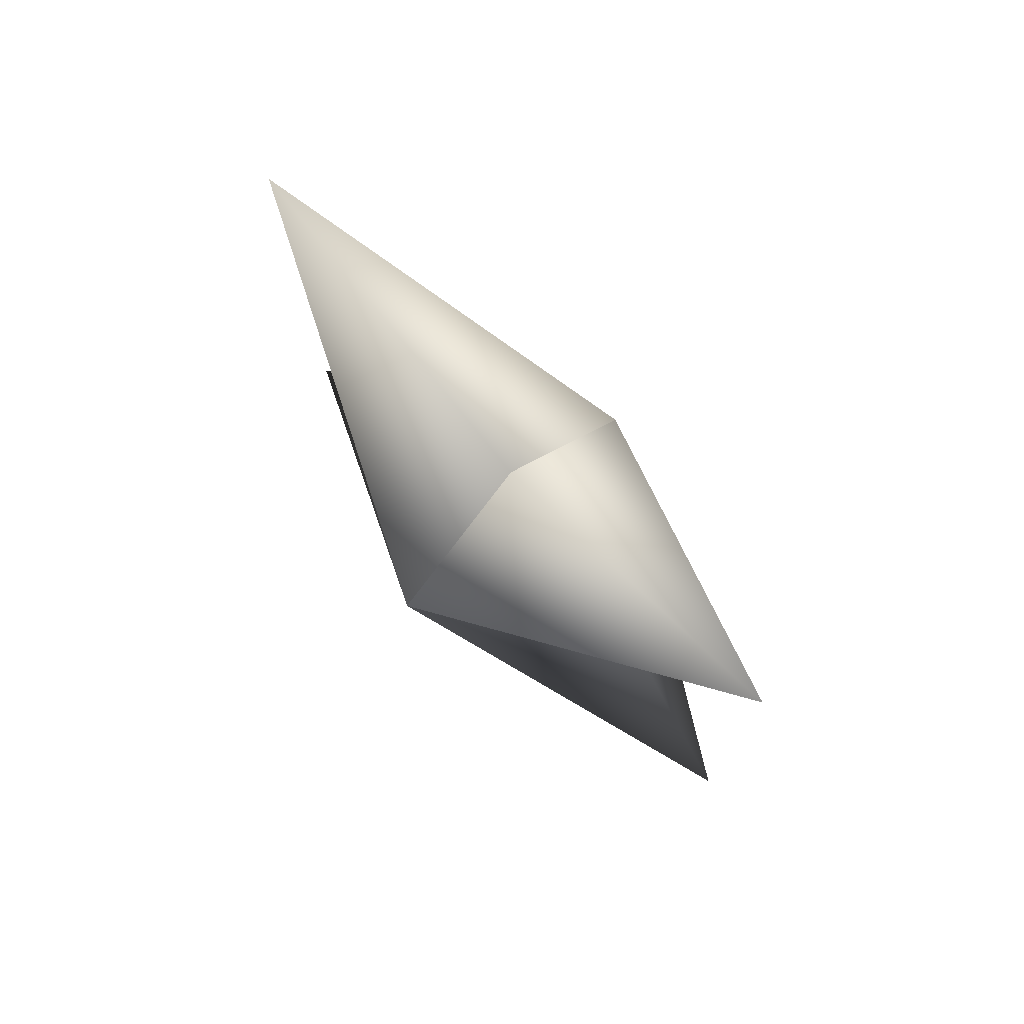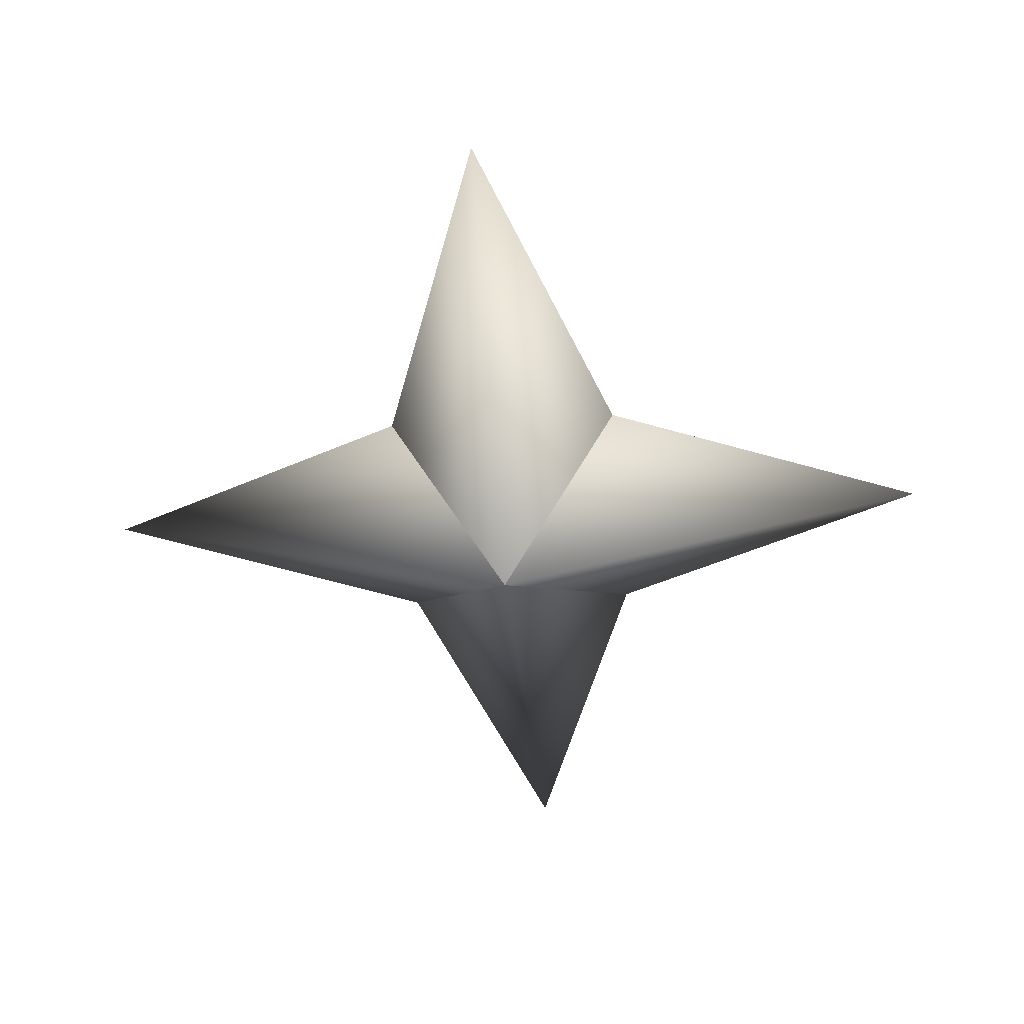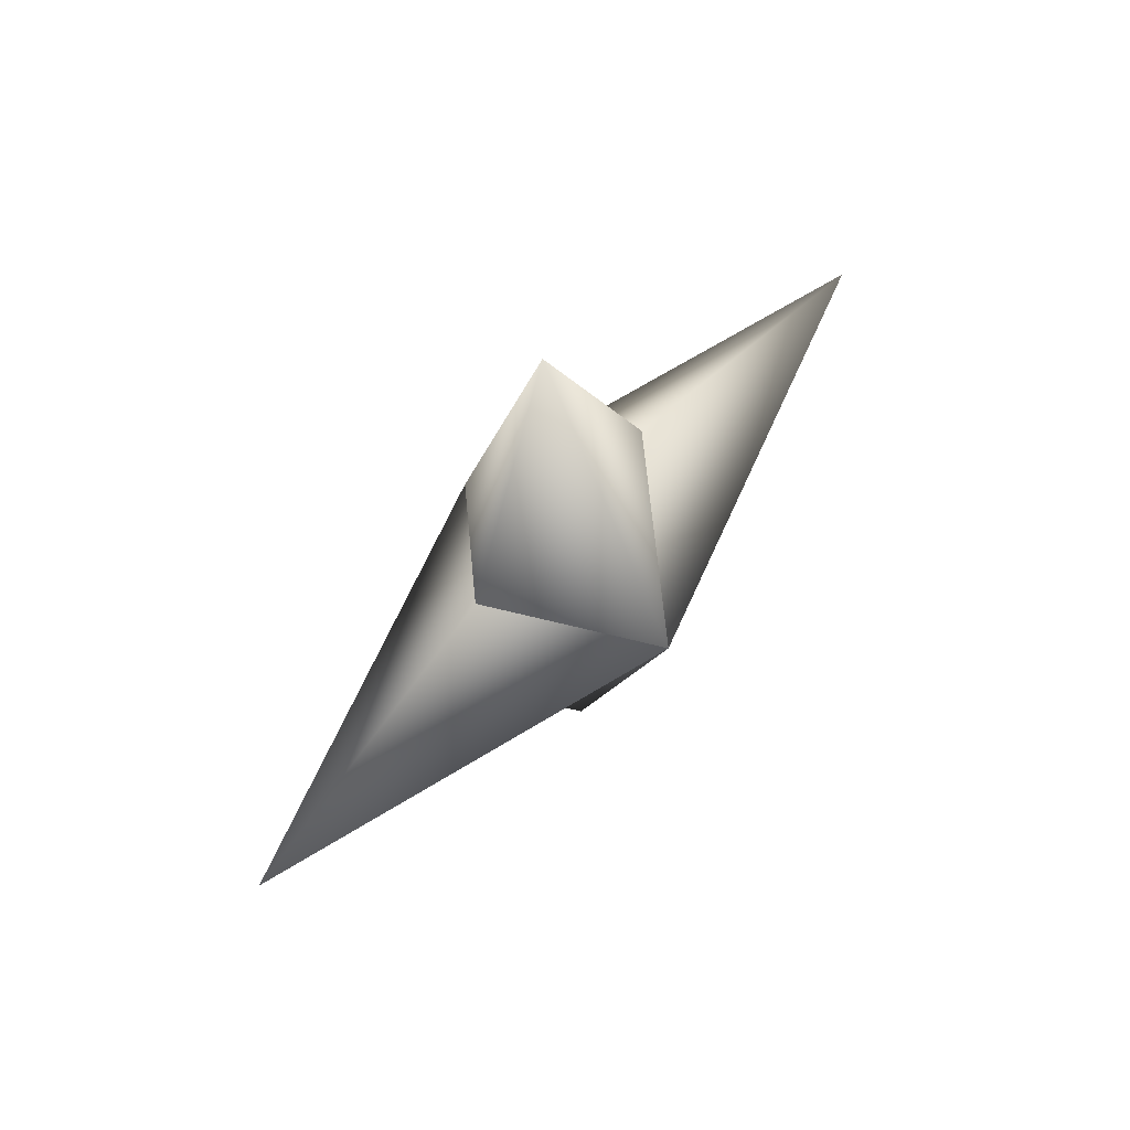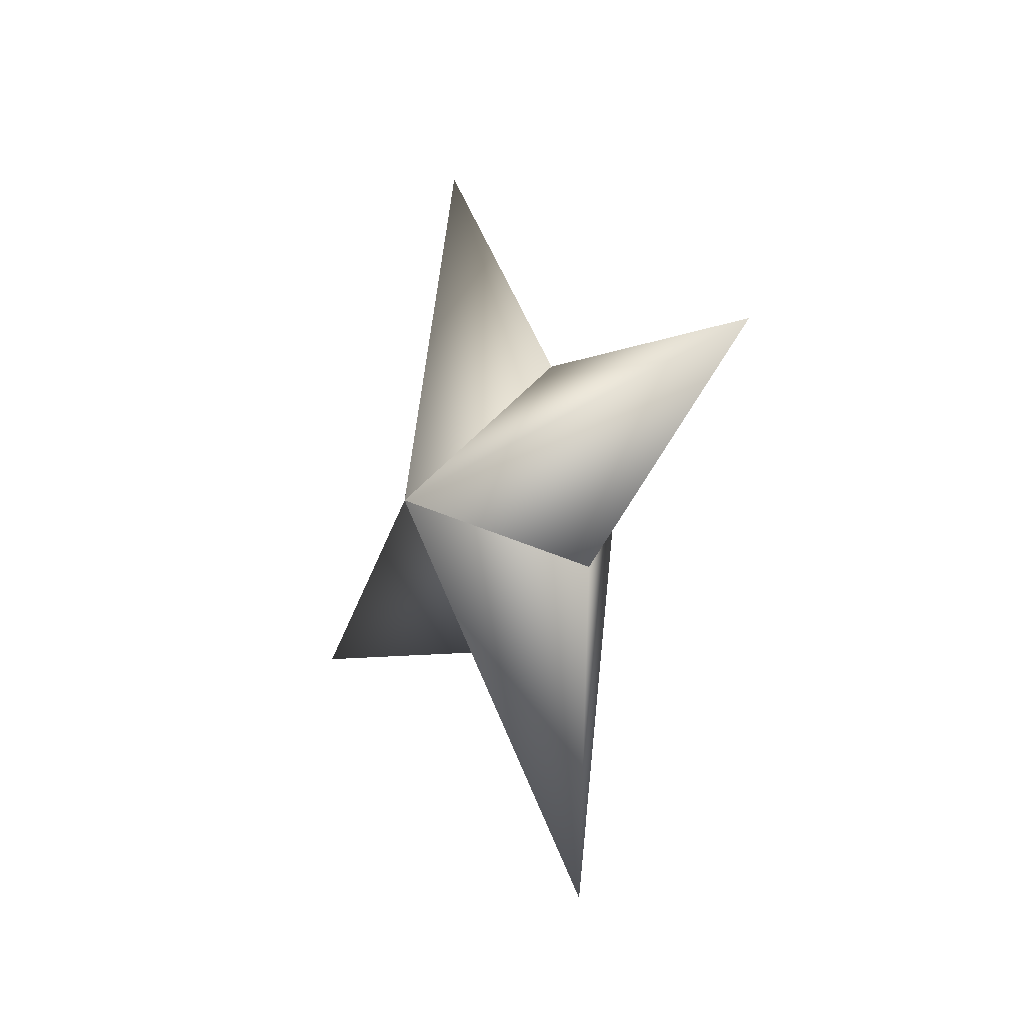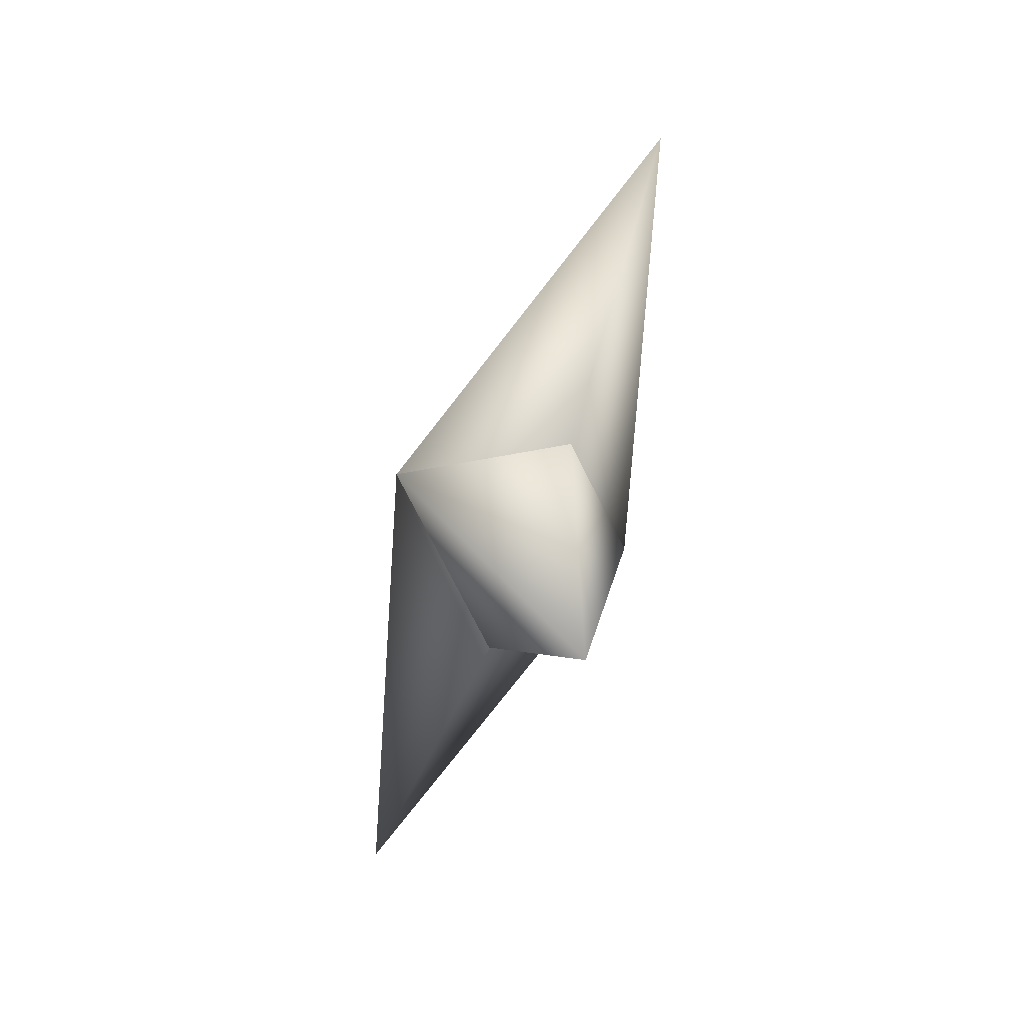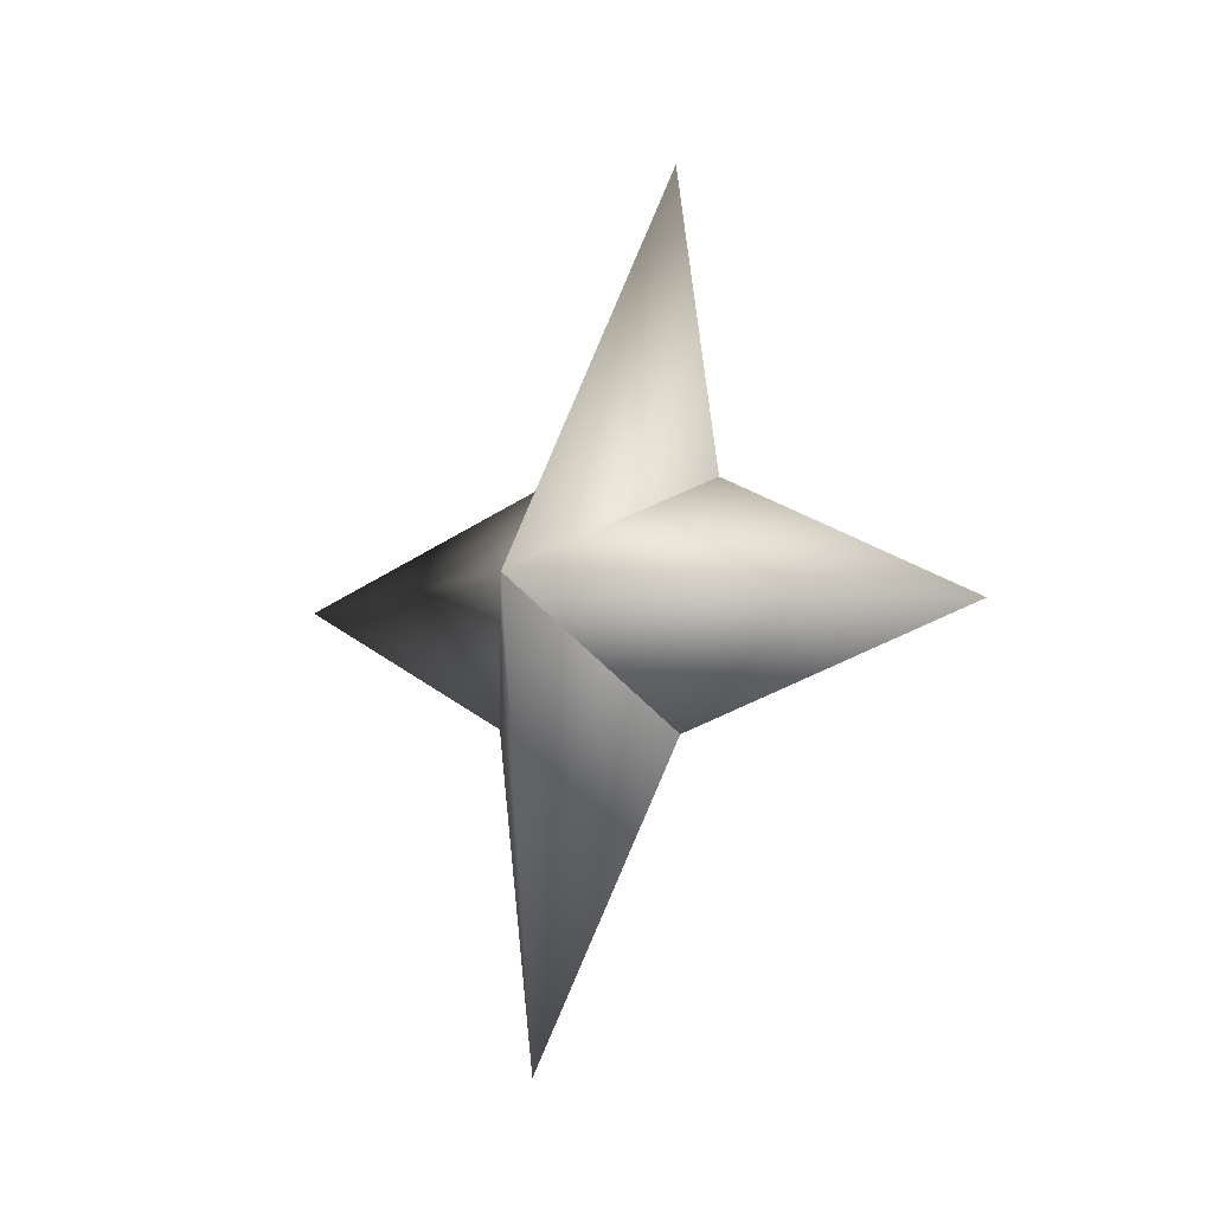
<metadata>
{"format":"obj","ext":"obj","renderer":"f3d","projection":"perspective","resolution":1024,"background":"white","views":[{"elev":-48.8,"azim":37.8,"up":"+Y"},{"elev":26.8,"azim":126.2,"up":"+Z"},{"elev":75.6,"azim":-105.8,"up":"+Z"},{"elev":-23.9,"azim":-178.9,"up":"+Z"},{"elev":-70.0,"azim":-168.8,"up":"+Z"},{"elev":-8.2,"azim":-12.7,"up":"+Z"}]}
</metadata>
<code>
g ster206
v -3.246 -2.104 0.5149
v -2.346 2.866 -3.075
v -6.657 10.53 1.056
v -1.28 2.866 3.65
v 3.246 2.105 -0.5148
v 3.246 2.105 -0.5148
v 1.28 -2.867 -3.65
v 6.657 -10.53 -1.056
v 2.346 -2.867 3.075
v -3.246 -2.104 0.5149
v 2.346 -2.867 3.075
v 1.959 -0.0001764 12.35
v 3.246 2.105 -0.5148
v -3.246 -2.104 0.5149
v -1.28 2.866 3.65
v 3.246 2.105 -0.5148
v -1.958 -0.0001764 -12.35
v 1.28 -2.867 -3.65
v -3.246 -2.104 0.5149
v -2.346 2.866 -3.075
g ster206_0
f 3 2 1
f 4 3 1
f 3 5 2
f 4 5 3
f 8 7 6
f 9 8 6
f 8 10 7
f 9 10 8
f 13 12 11
f 11 12 14
f 13 15 12
f 12 15 14
f 18 17 16
f 19 17 18
f 17 20 16
f 19 20 17

</code>
